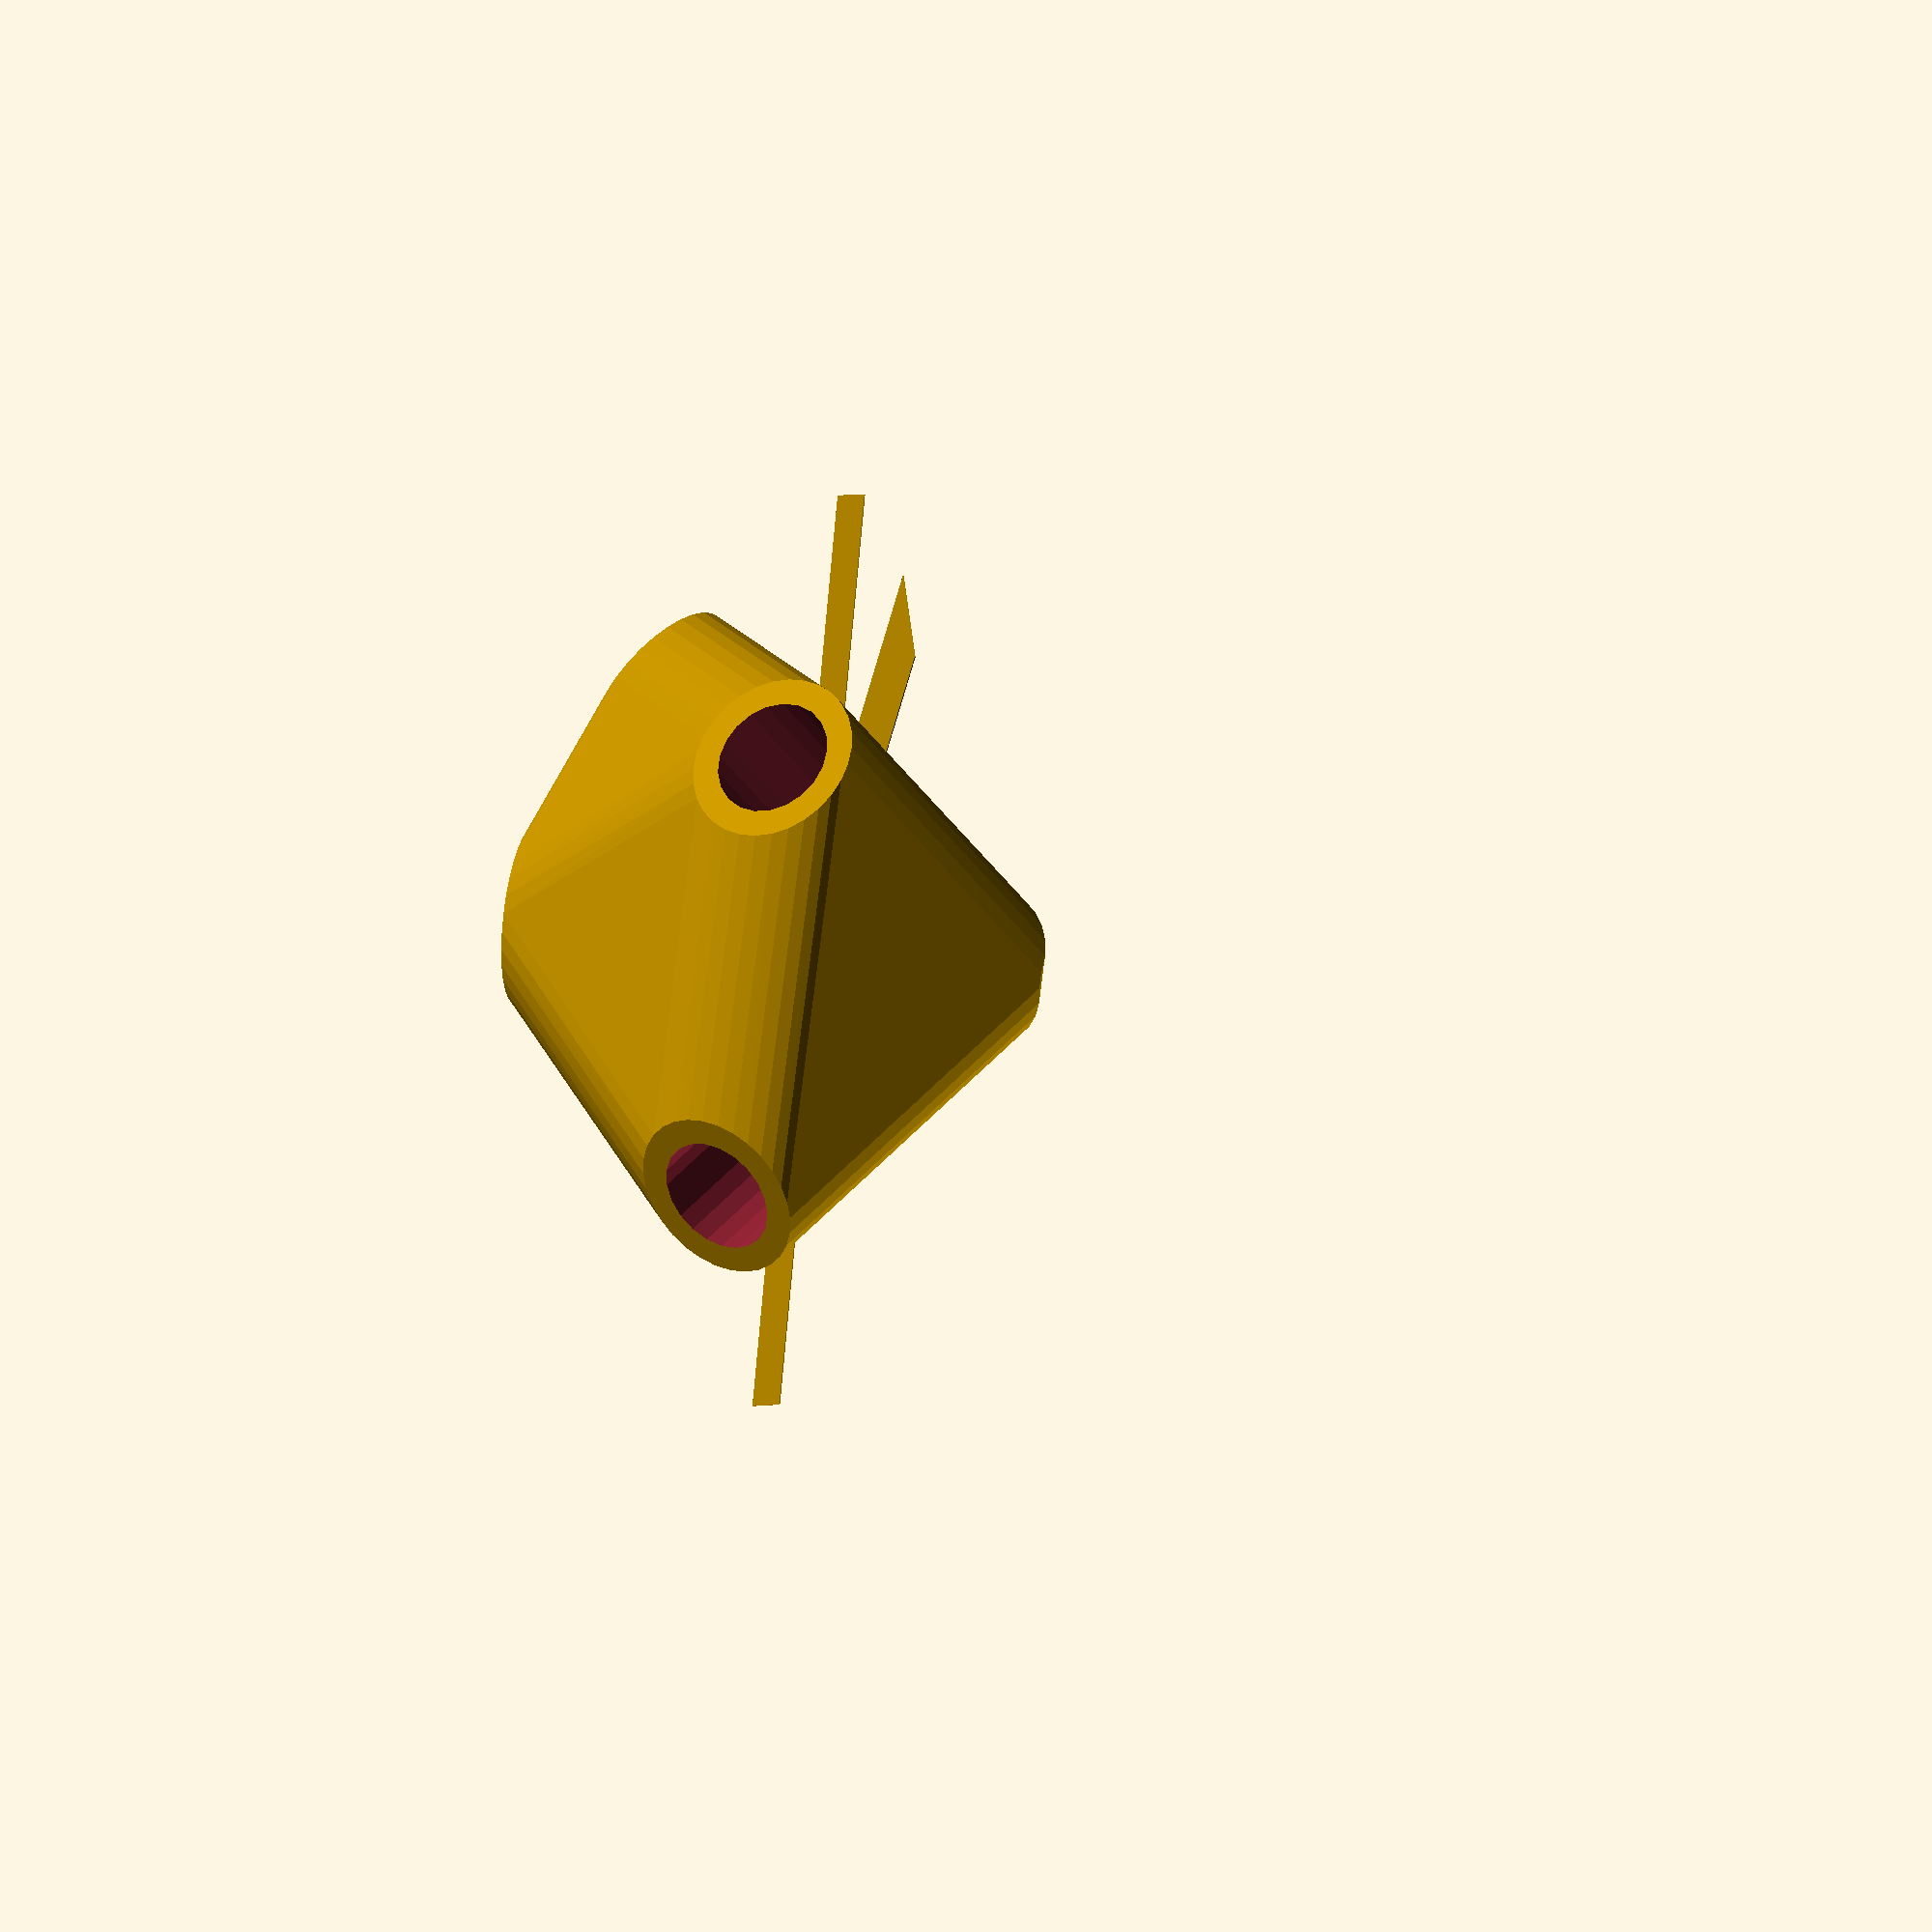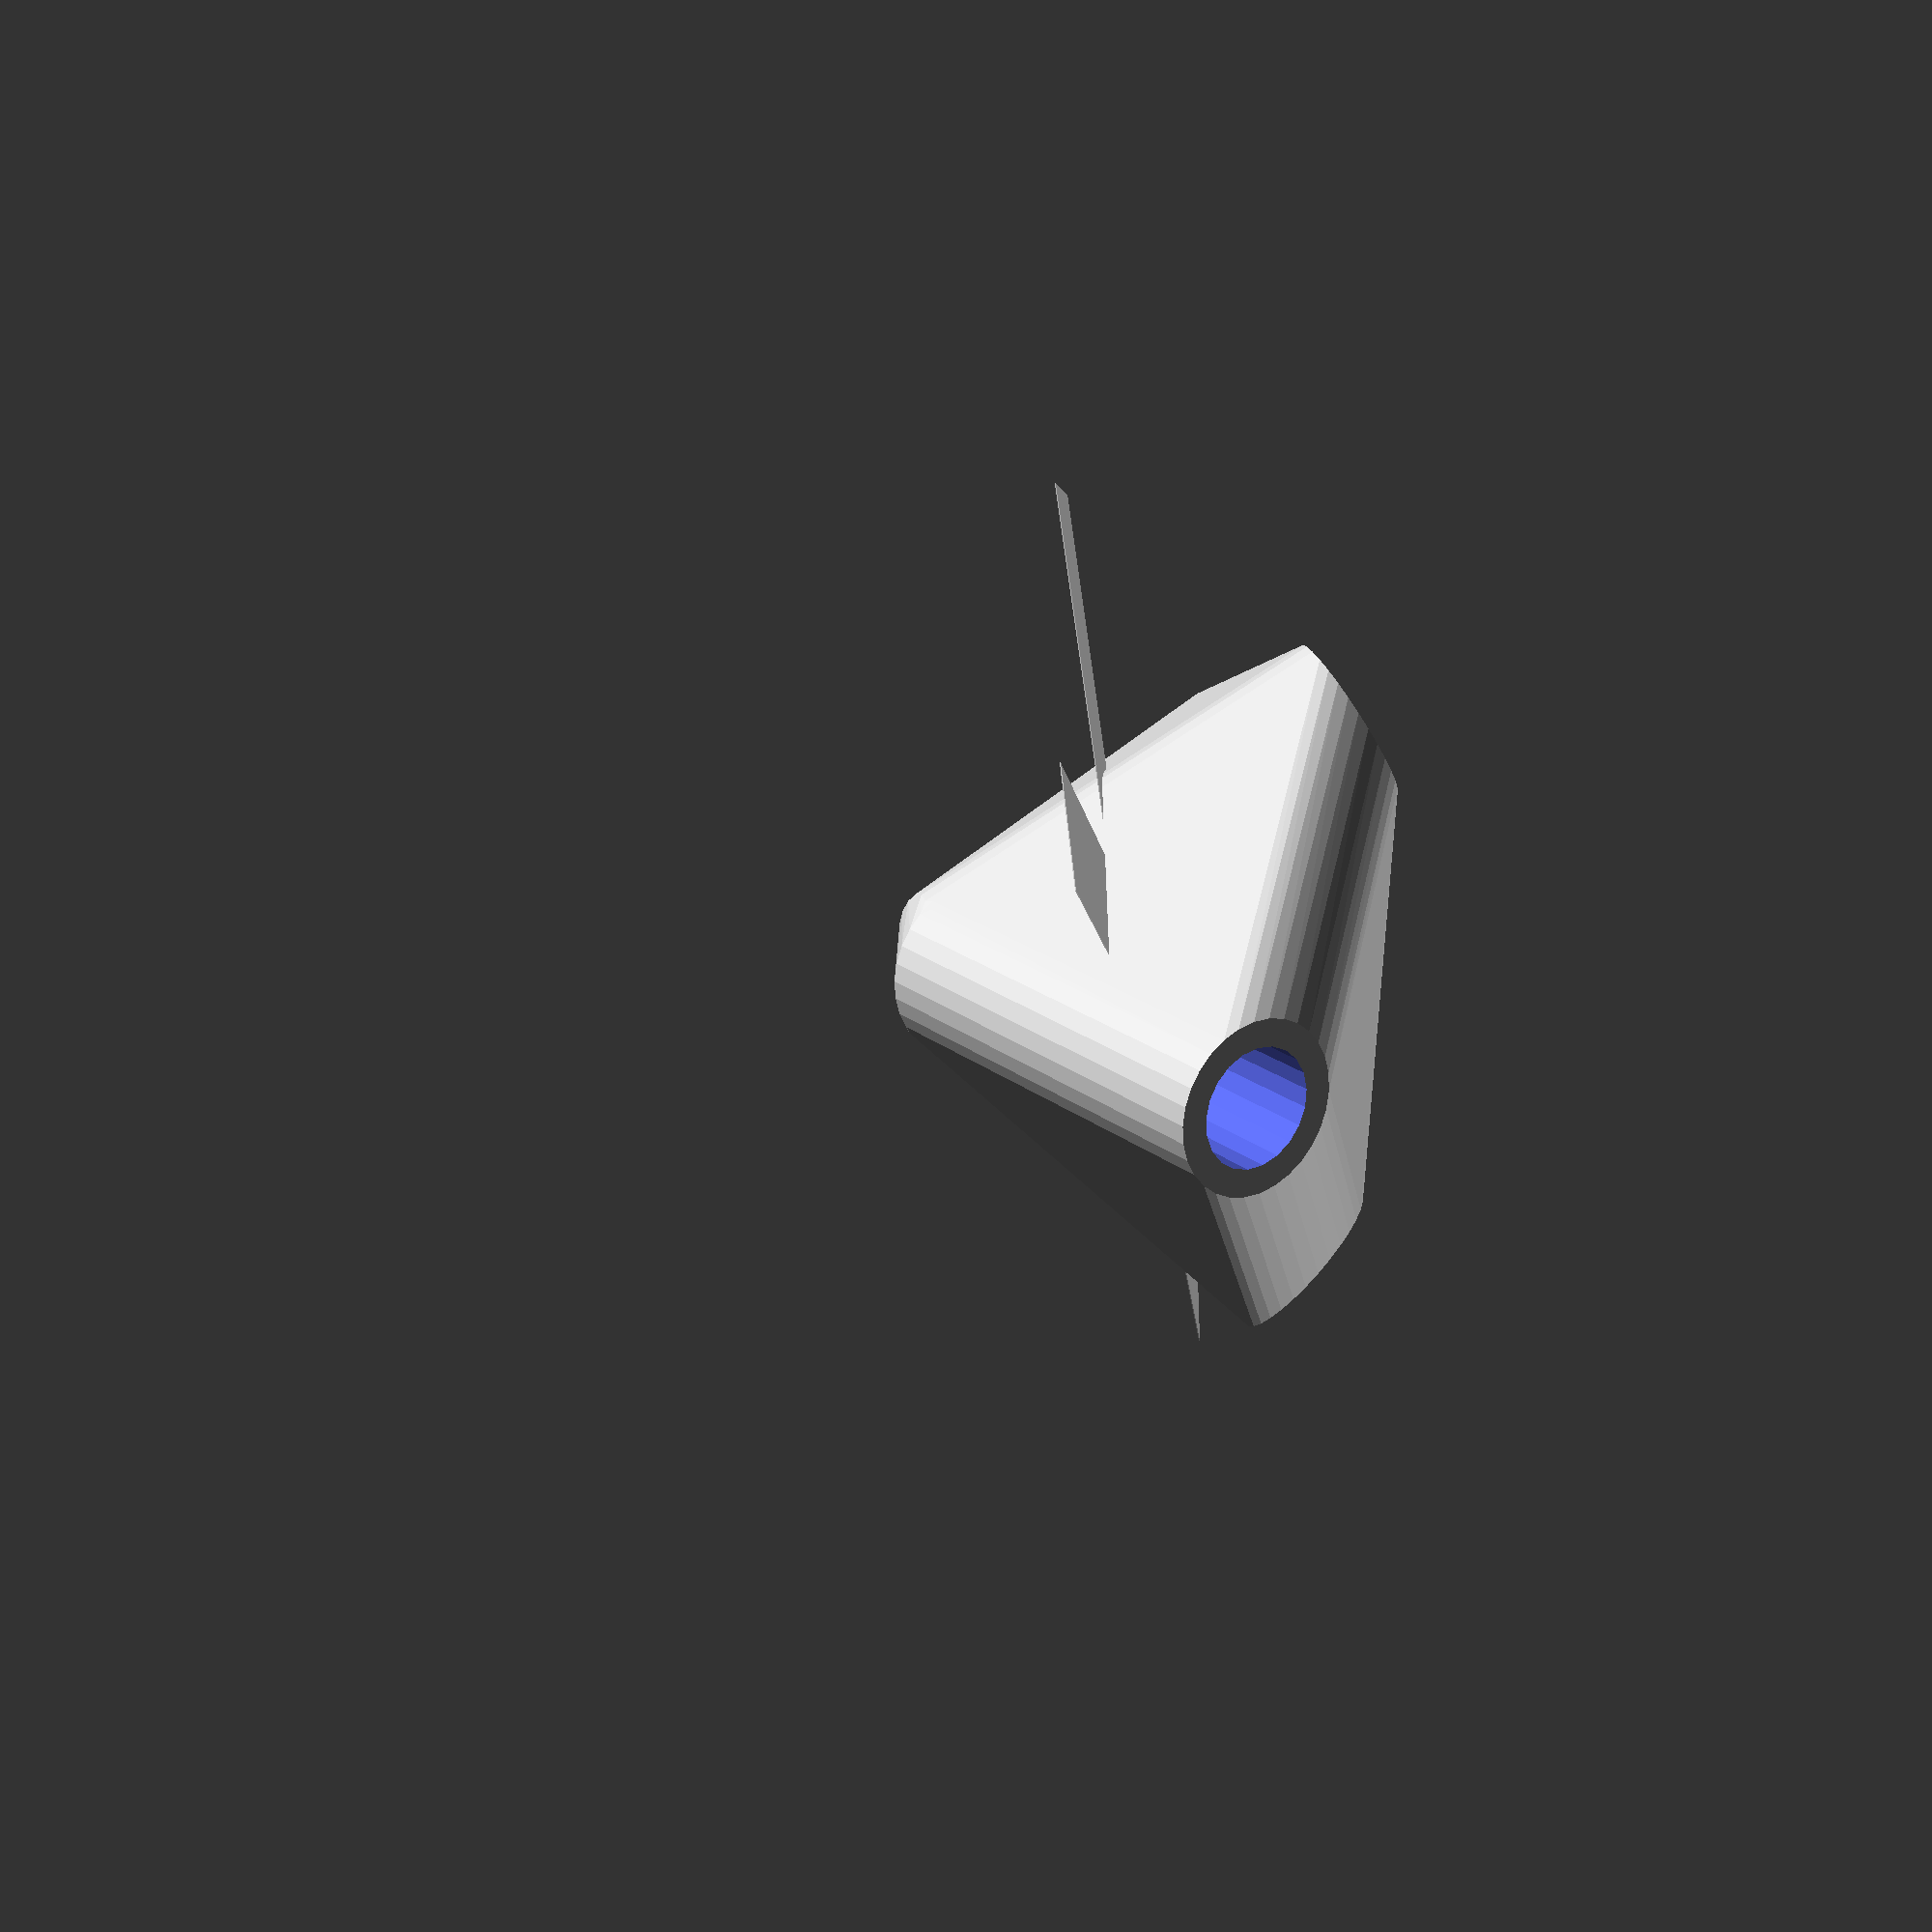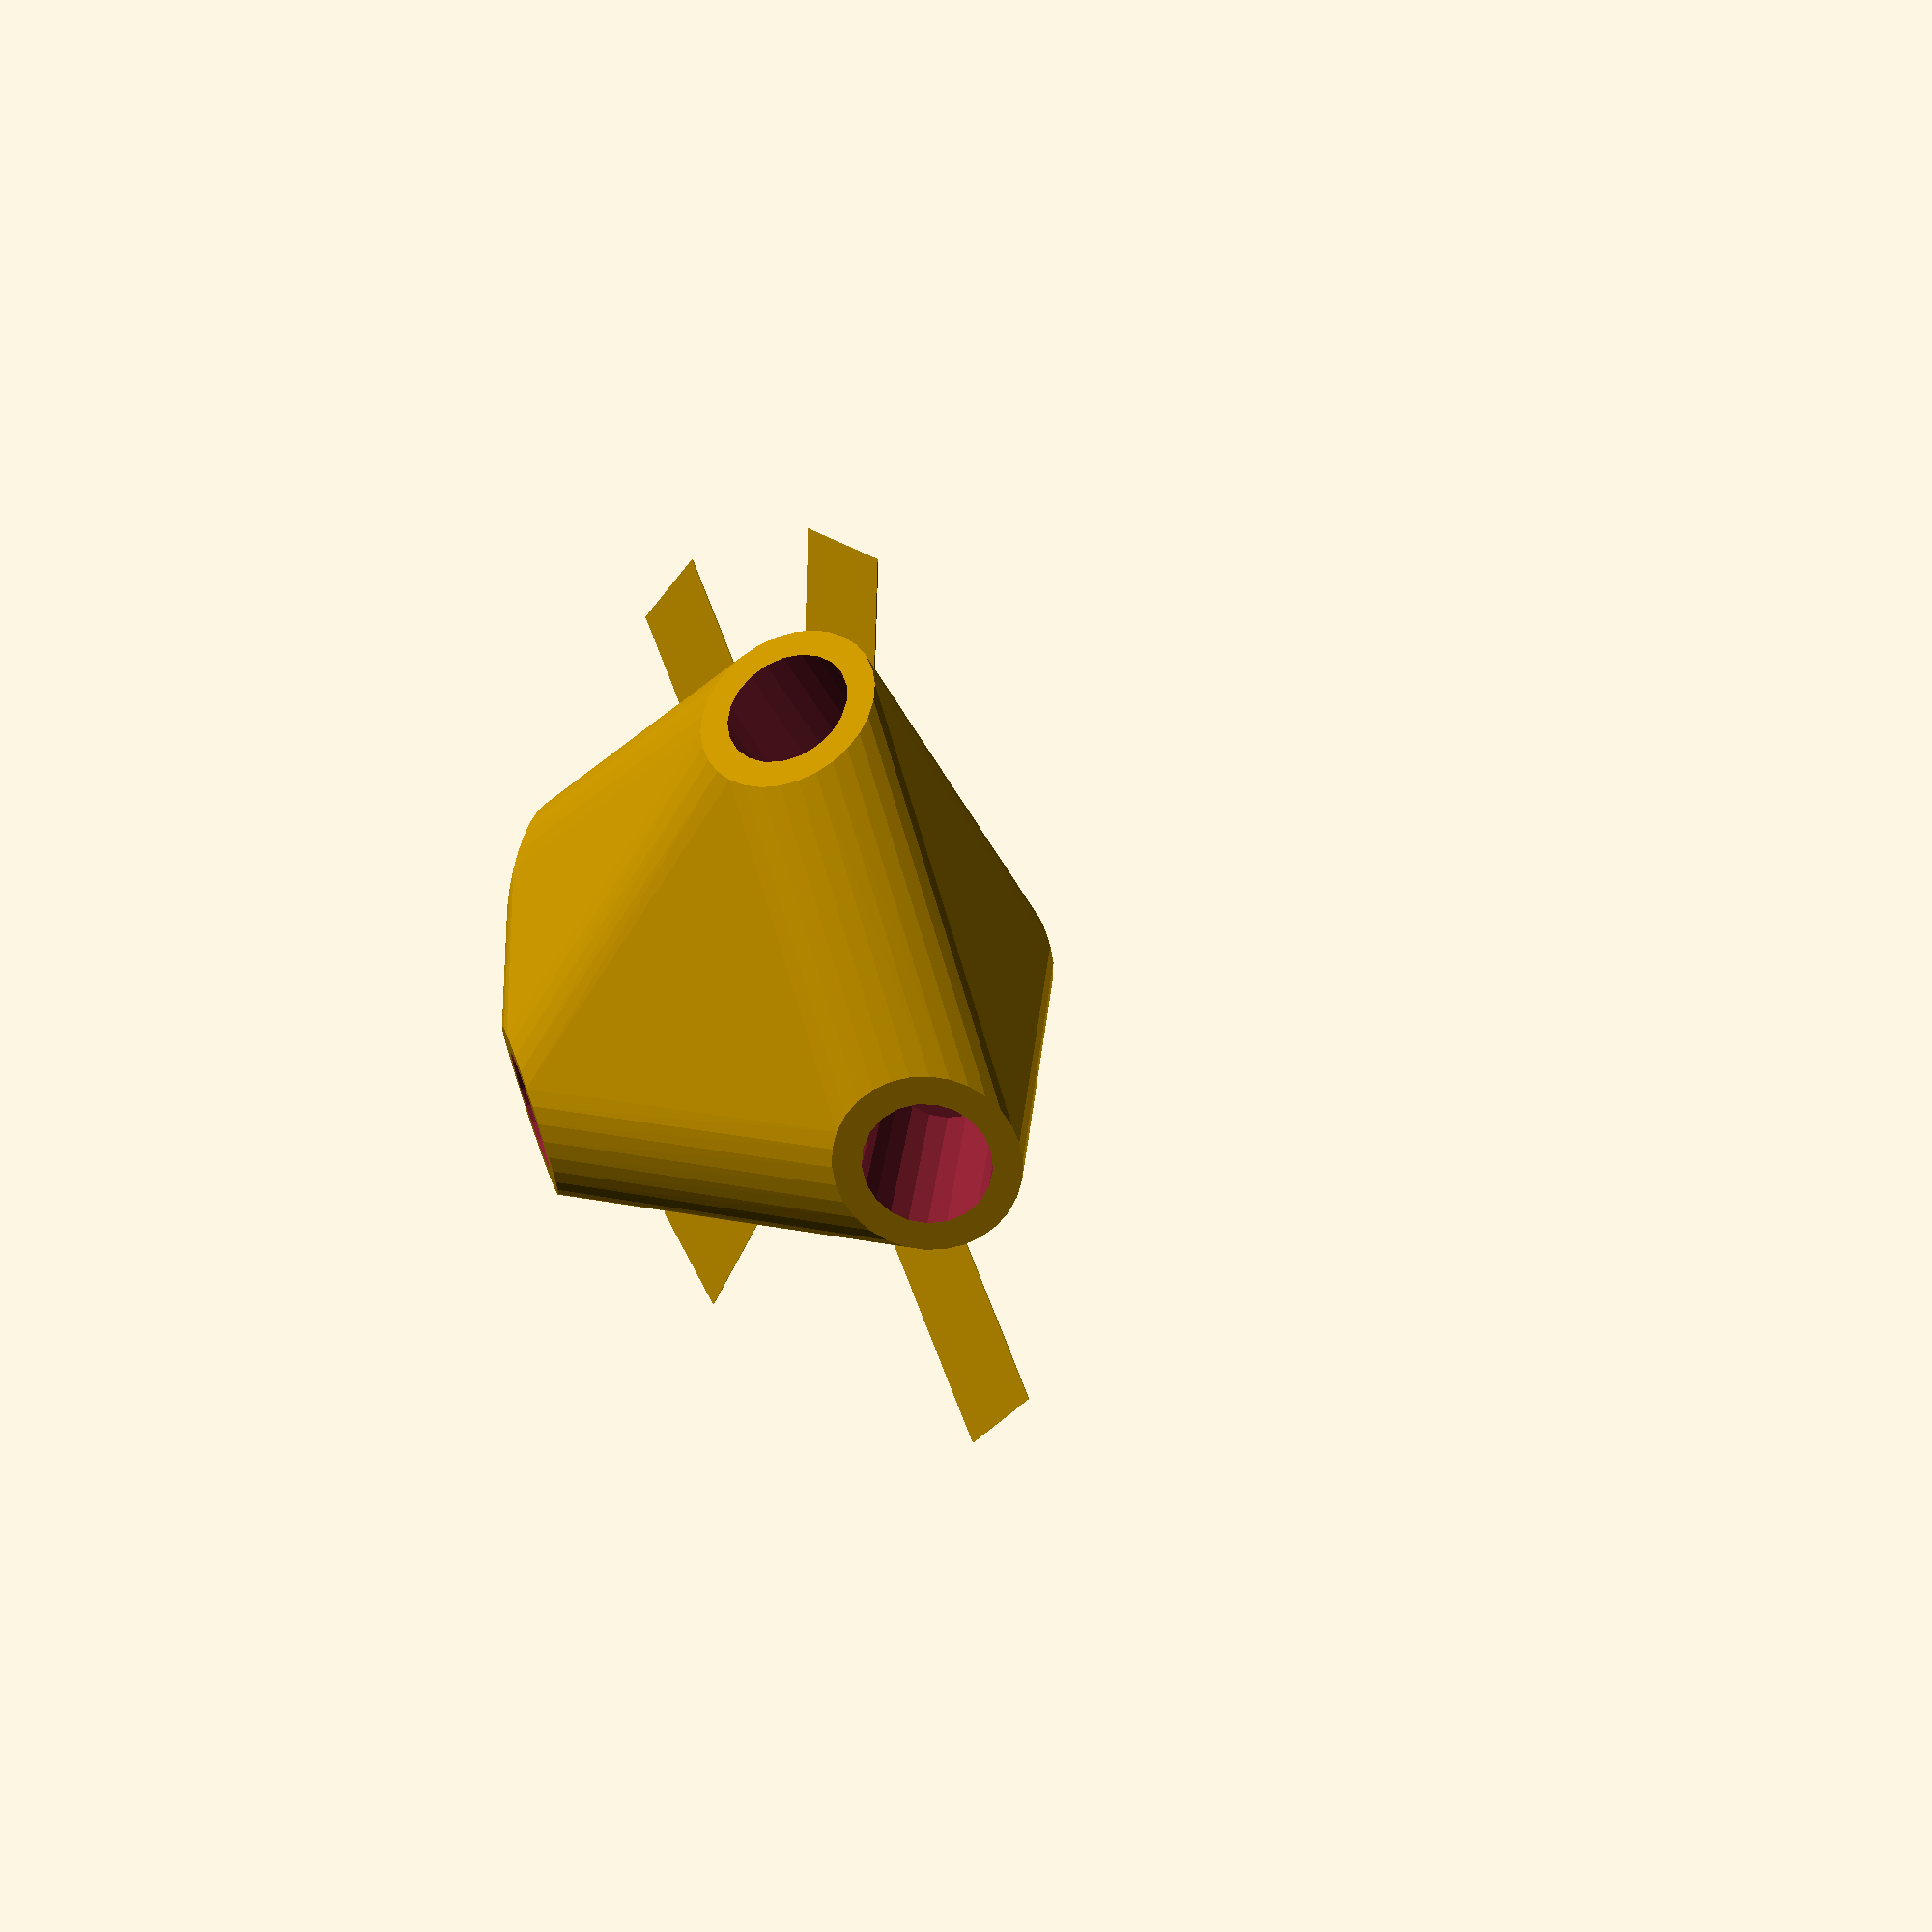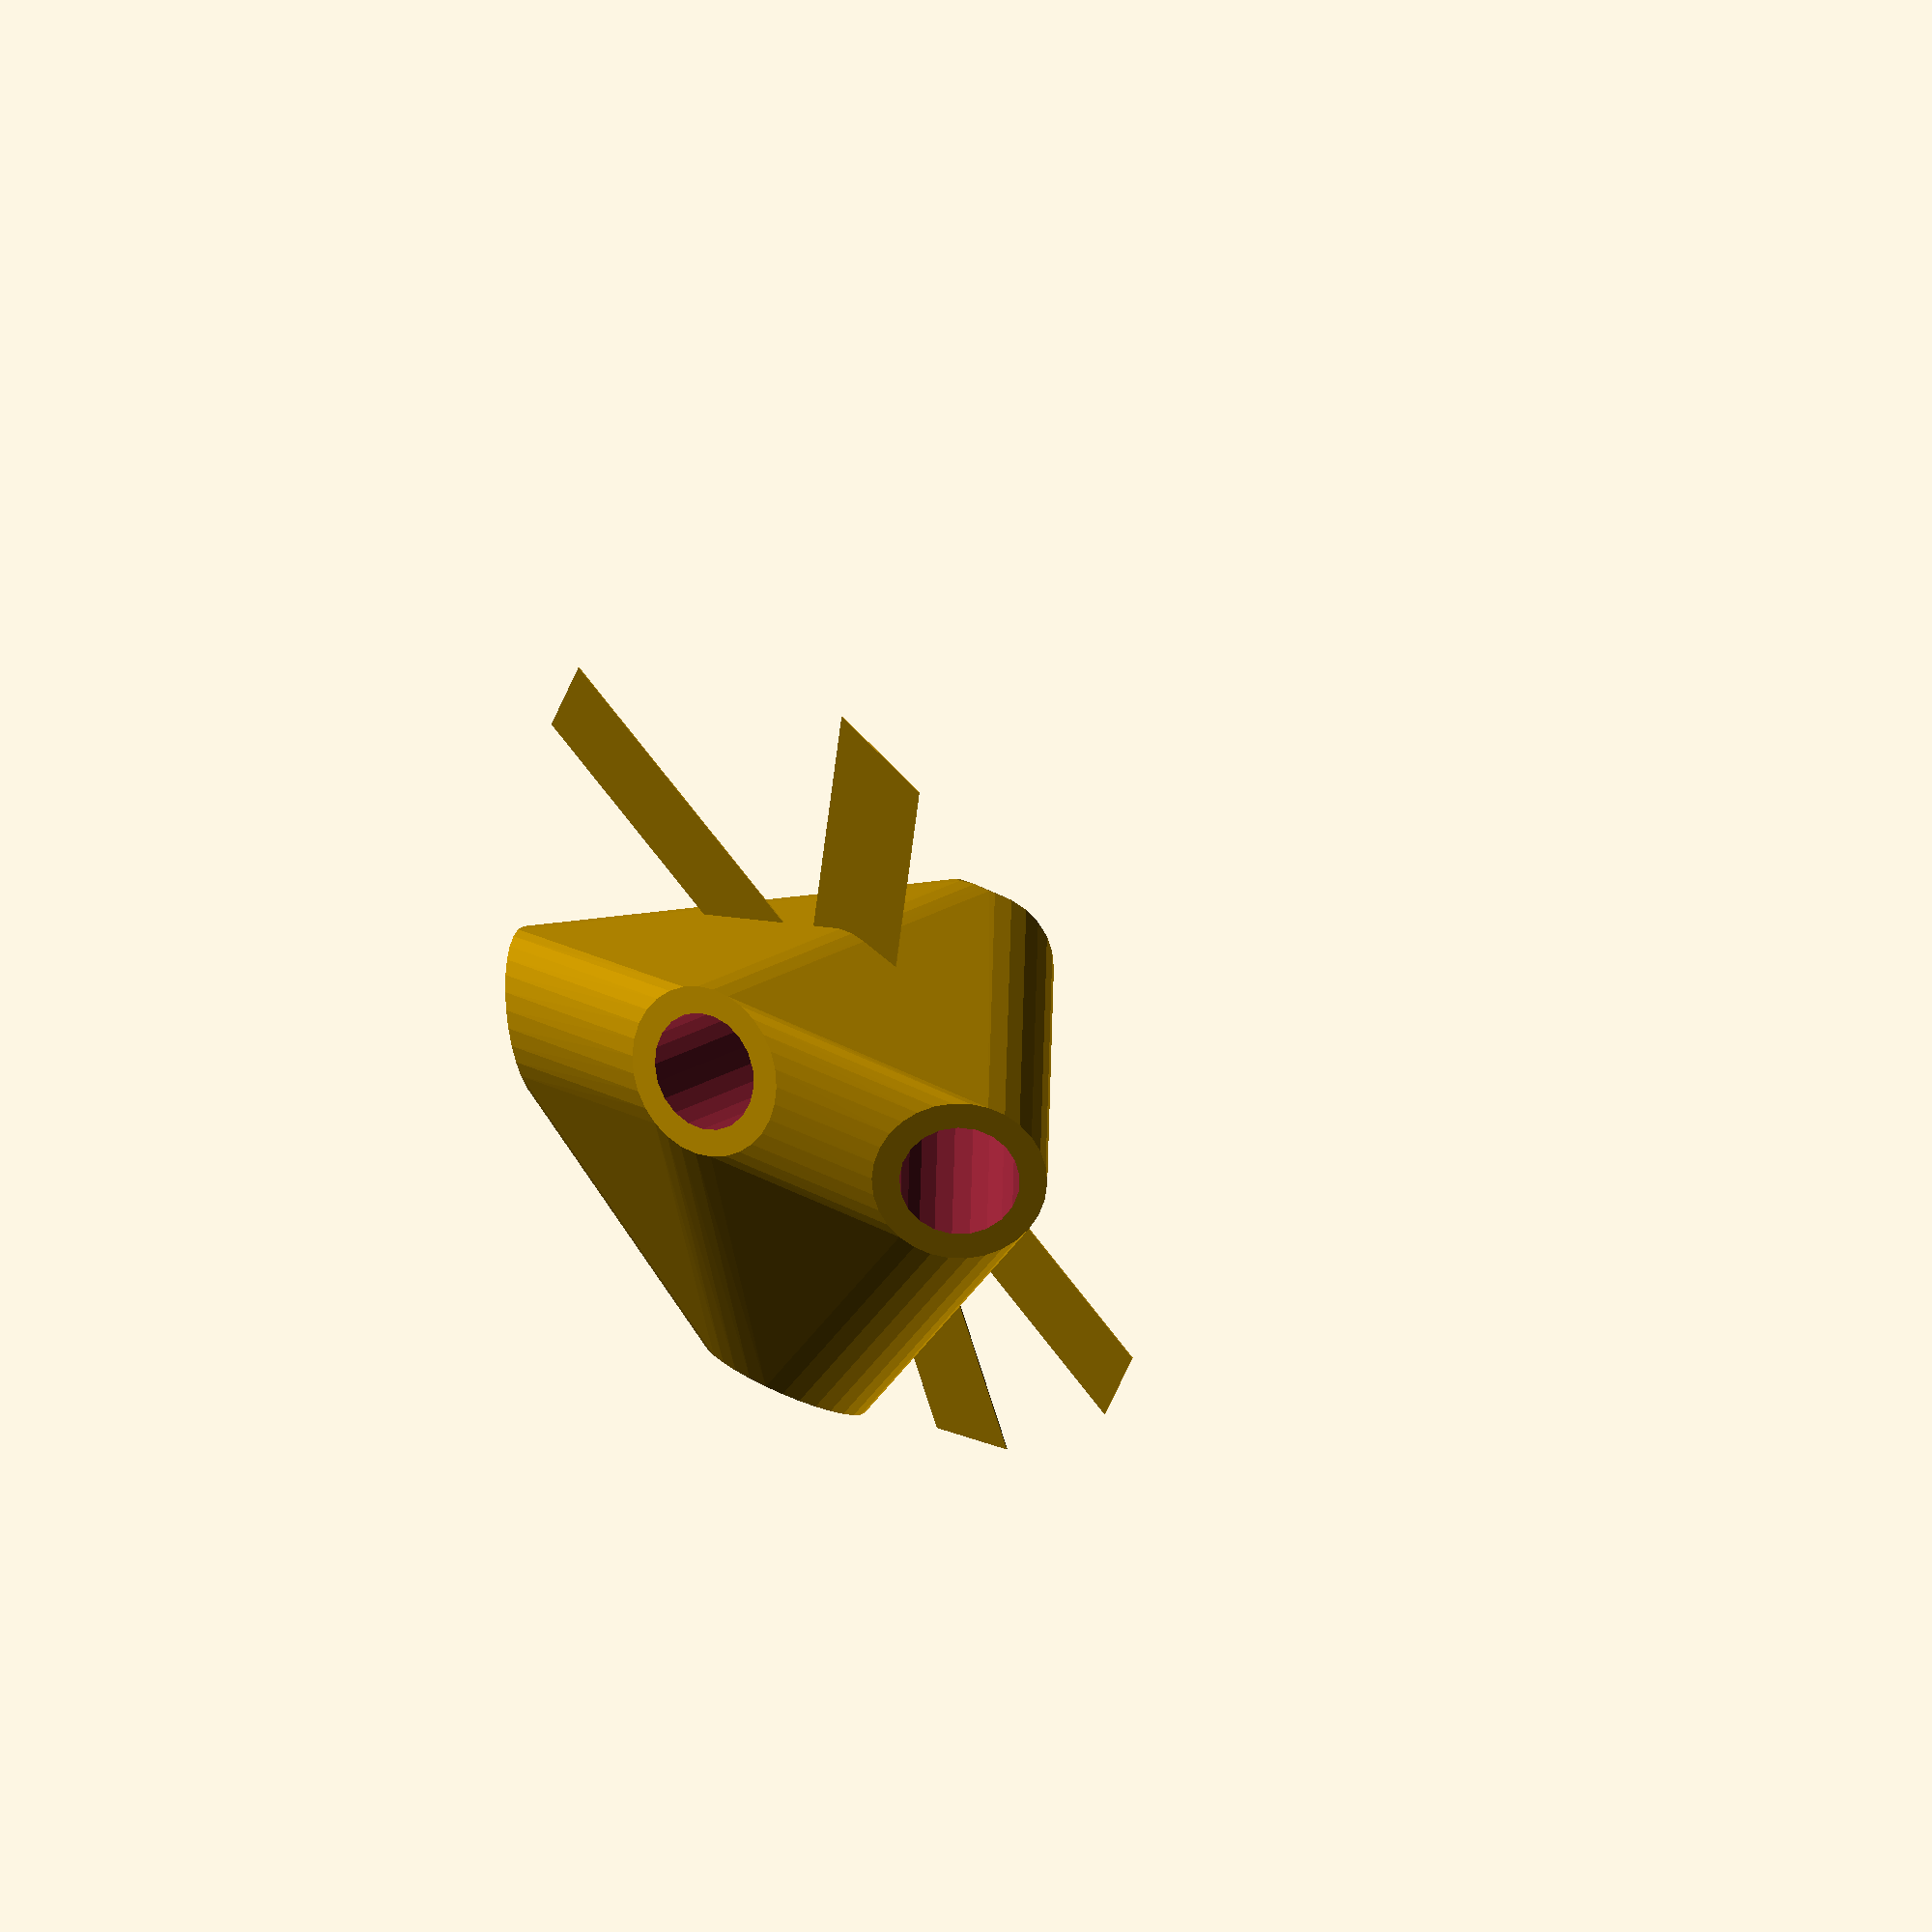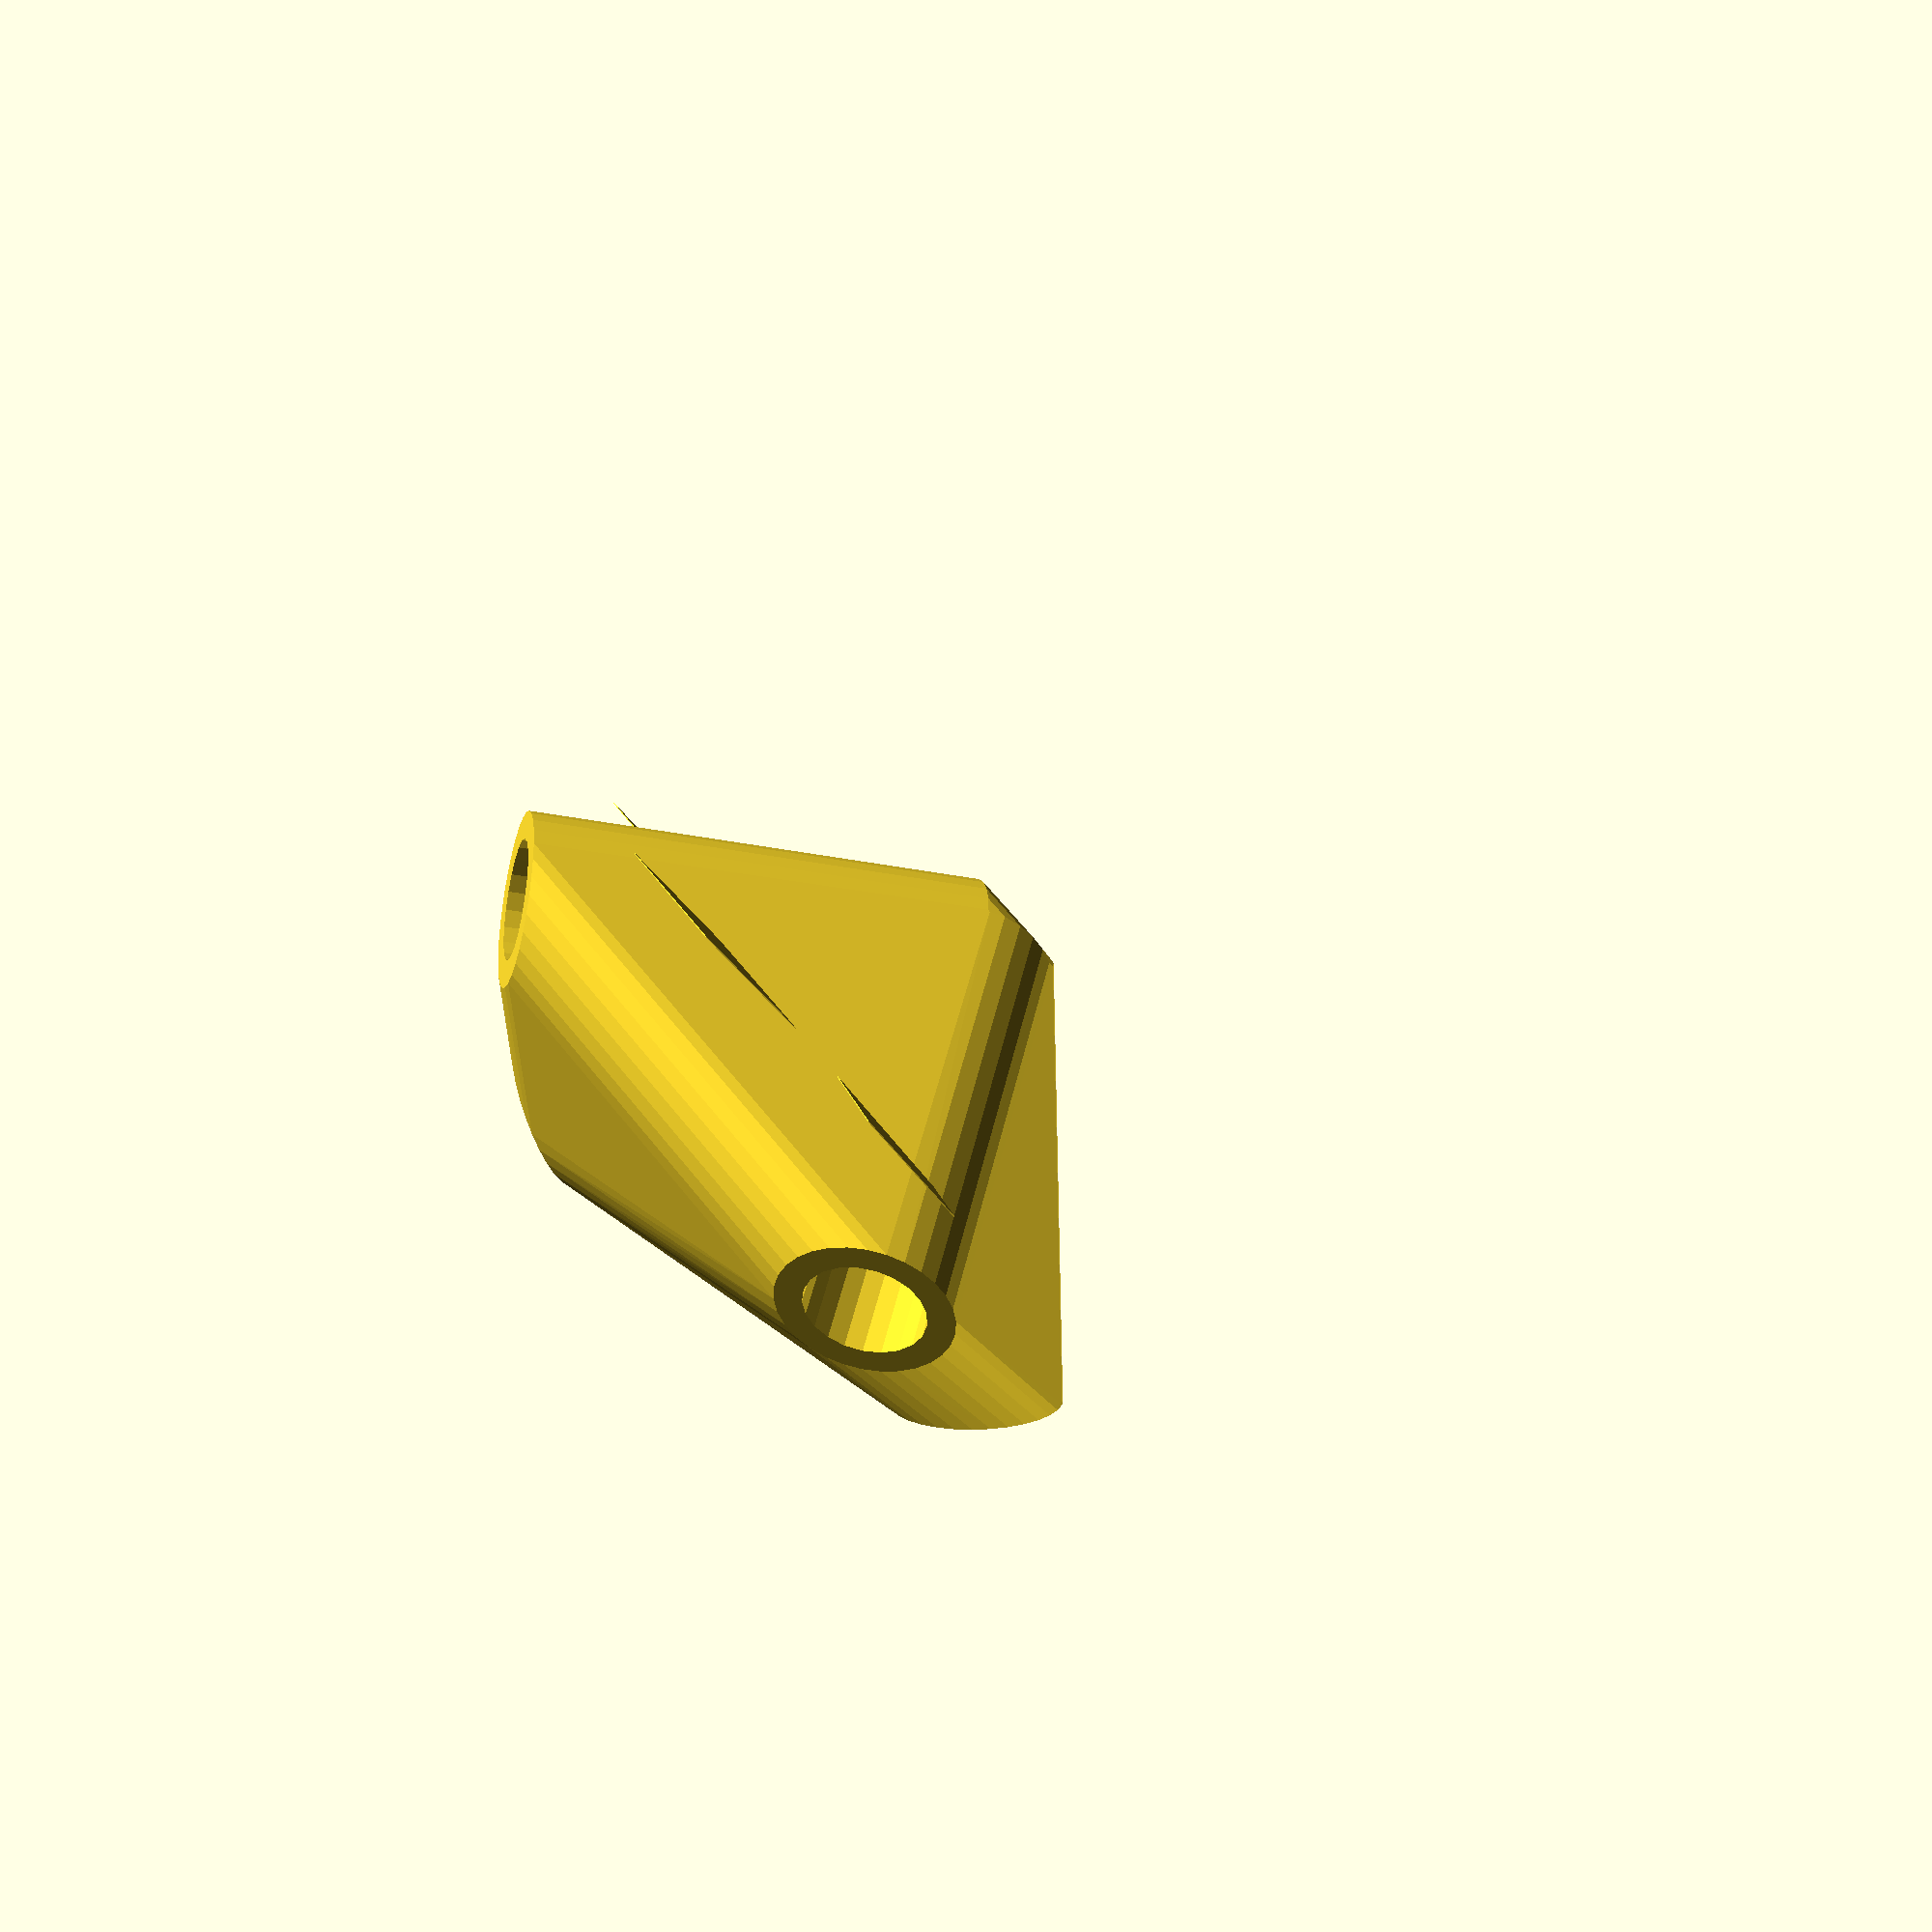
<openscad>


difference() {
	union() {
		intersection() {
			hull() {
				rotate(a = 51.1828617132, v = [-0.1148090146, 0.7706454391, -0.0000006558]) {
					cylinder(h = 50, r = 9.6000000000);
				}
				rotate(a = 51.1828978343, v = [-0.7248032770, -0.2858956595, 0.0000010107]) {
					cylinder(h = 50, r = 9.6000000000);
				}
				rotate(a = 51.1829691655, v = [0.7259353563, 0.2830109415, -0.0000010089]) {
					cylinder(h = 50, r = 9.6000000000);
				}
				rotate(a = 25.9027497415, v = [-0.1854064135, -0.3955476968, 0.0000005810]) {
					cylinder(h = 50, r = 9.6000000000);
				}
			}
			sphere(r = 60);
		}
		translate(v = [0, 0, 17.6730989473]) {
			union() {
				rotate(a = 171.5264865821, v = [0, 0, 1]) {
					translate(v = [0, -6.6000000000, 0]) {
						cube(size = [50, 13.2000000000, 0.1000000000]);
					}
				}
				rotate(a = 68.4735092599, v = [0, 0, 1]) {
					translate(v = [0, -6.6000000000, 0]) {
						cube(size = [50, 13.2000000000, 0.1000000000]);
					}
				}
				rotate(a = -111.2987286965, v = [0, 0, 1]) {
					translate(v = [0, -6.6000000000, 0]) {
						cube(size = [50, 13.2000000000, 0.1000000000]);
					}
				}
				rotate(a = 25.1142116141, v = [0, 0, 1]) {
					translate(v = [0, -6.6000000000, 0]) {
						cube(size = [50, 13.2000000000, 0.1000000000]);
					}
				}
			}
		}
	}
	union() {
		rotate(a = 51.1828617132, v = [-0.1148090146, 0.7706454391, -0.0000006558]) {
			translate(v = [0, 0, 25]) {
				cylinder(h = 100, r = 6.6000000000);
			}
		}
		rotate(a = 51.1828978343, v = [-0.7248032770, -0.2858956595, 0.0000010107]) {
			translate(v = [0, 0, 25]) {
				cylinder(h = 100, r = 6.6000000000);
			}
		}
		rotate(a = 51.1829691655, v = [0.7259353563, 0.2830109415, -0.0000010089]) {
			translate(v = [0, 0, 25]) {
				cylinder(h = 100, r = 6.6000000000);
			}
		}
		rotate(a = 25.9027497415, v = [-0.1854064135, -0.3955476968, 0.0000005810]) {
			translate(v = [0, 0, 25]) {
				cylinder(h = 100, r = 6.6000000000);
			}
		}
	}
}
</openscad>
<views>
elev=24.1 azim=1.4 roll=76.1 proj=o view=wireframe
elev=50.7 azim=31.7 roll=280.6 proj=p view=wireframe
elev=342.5 azim=298.8 roll=55.4 proj=p view=solid
elev=134.6 azim=269.0 roll=130.2 proj=o view=solid
elev=90.5 azim=128.8 roll=131.6 proj=p view=solid
</views>
